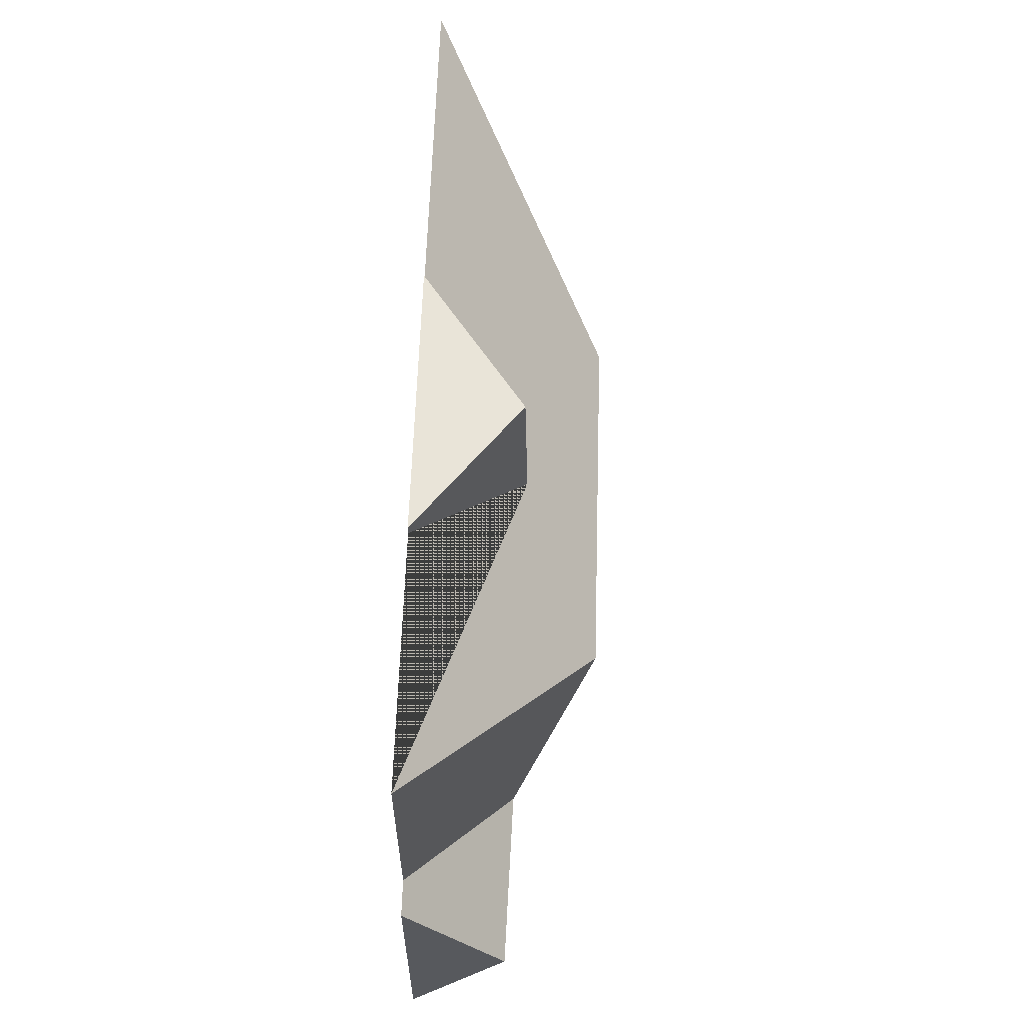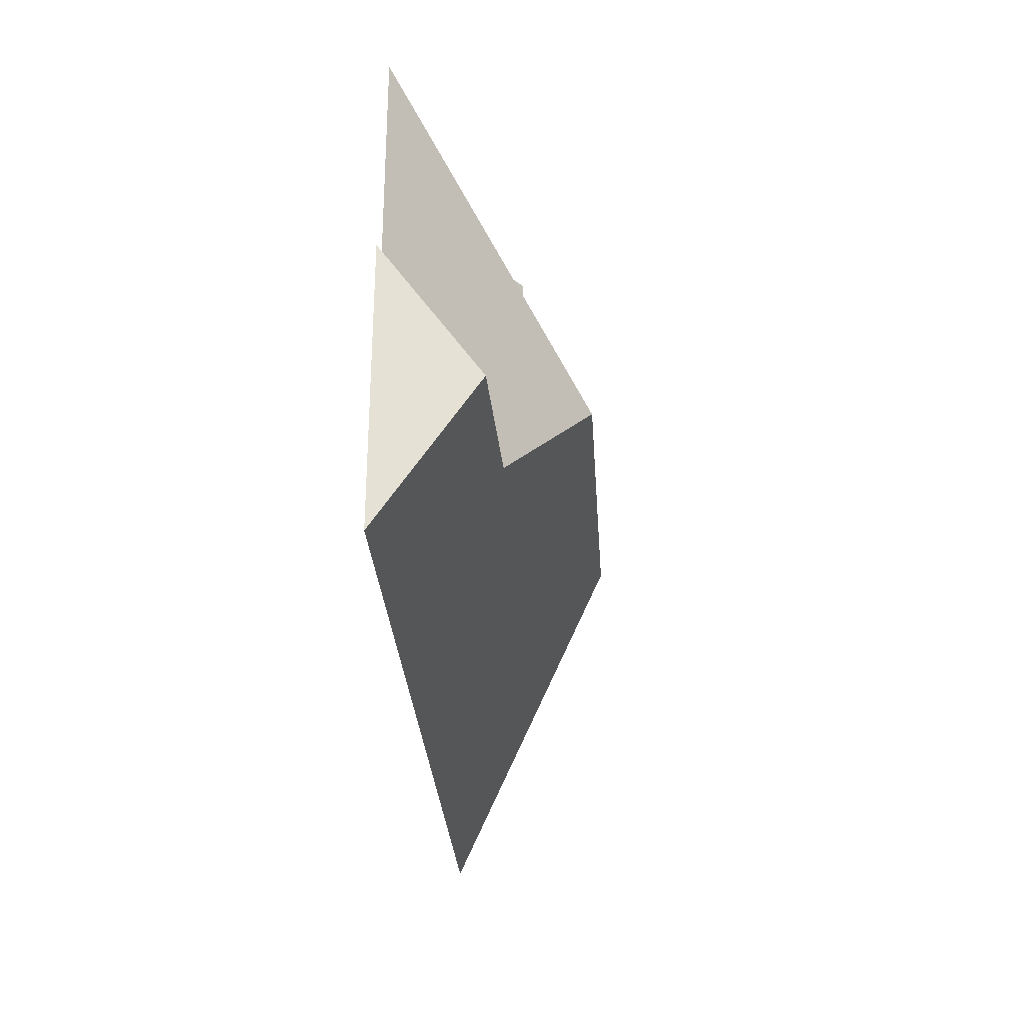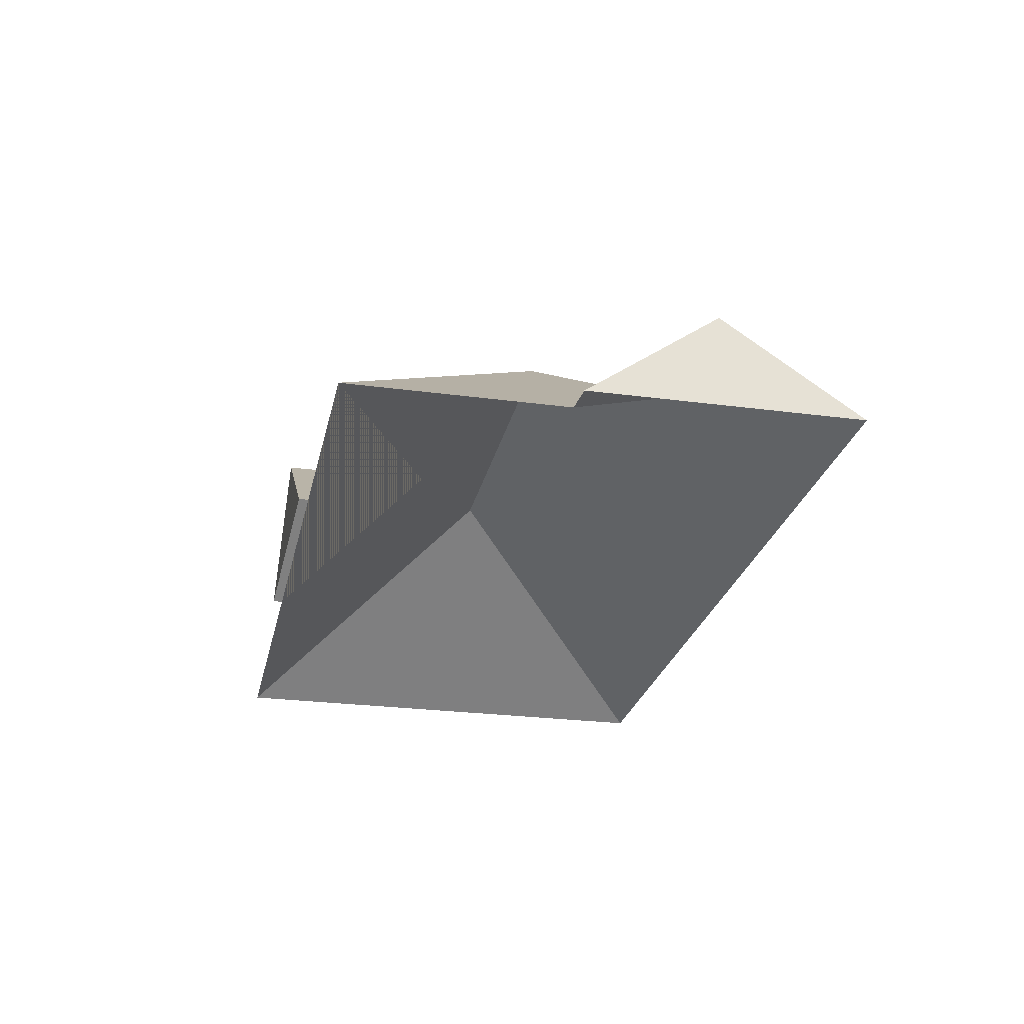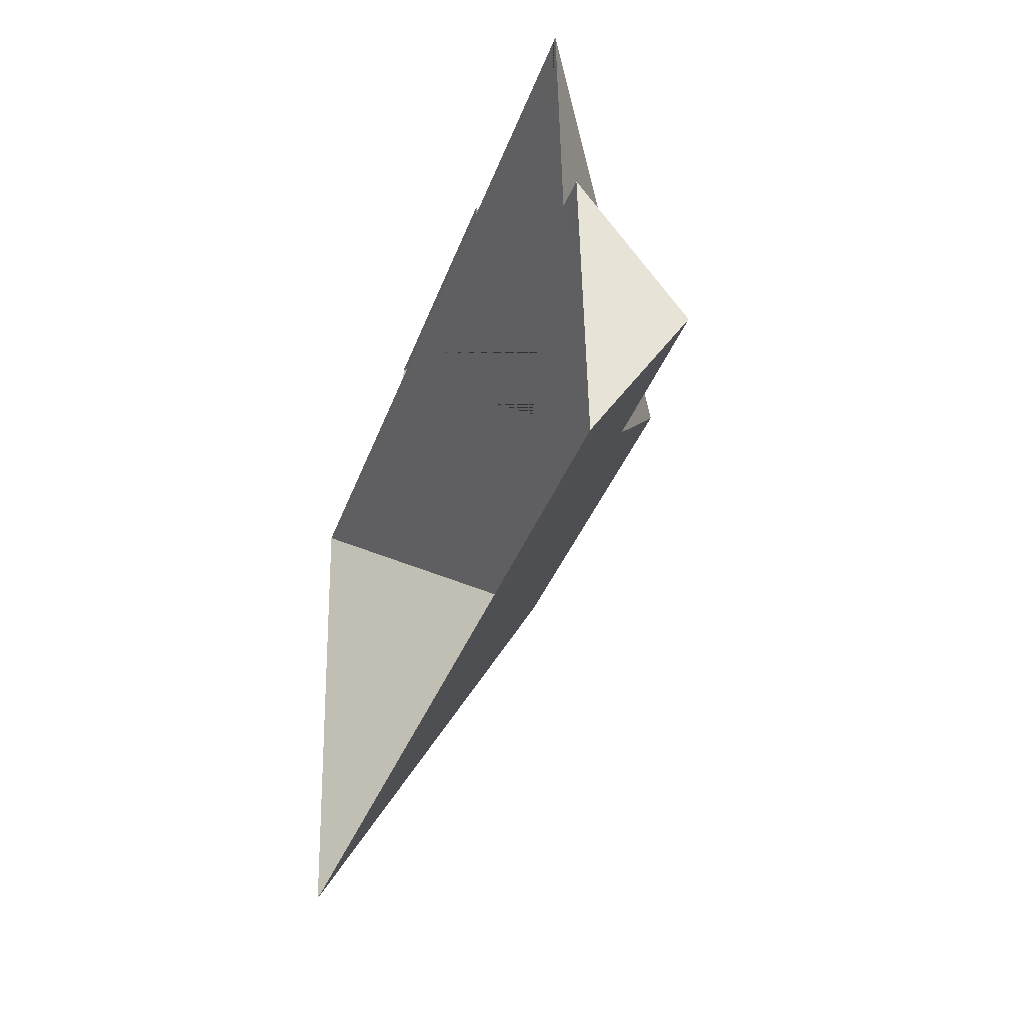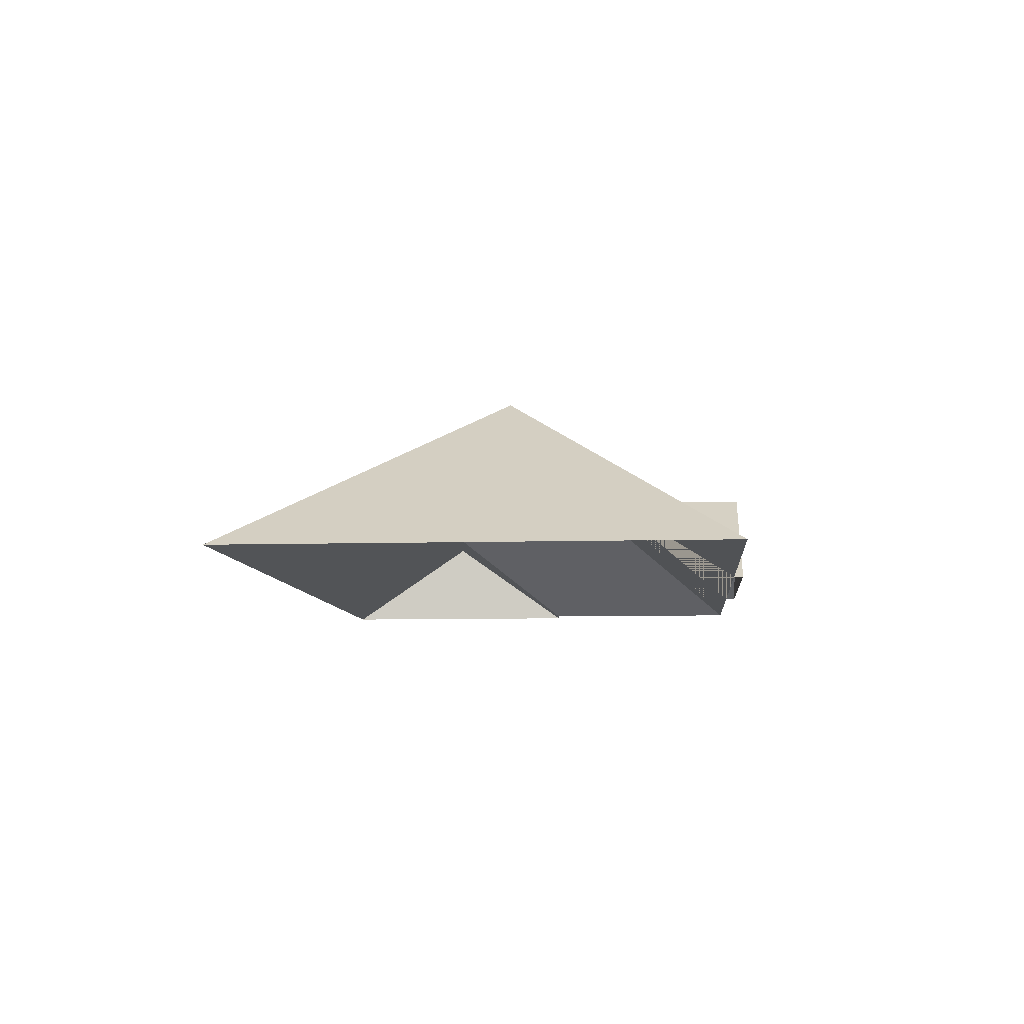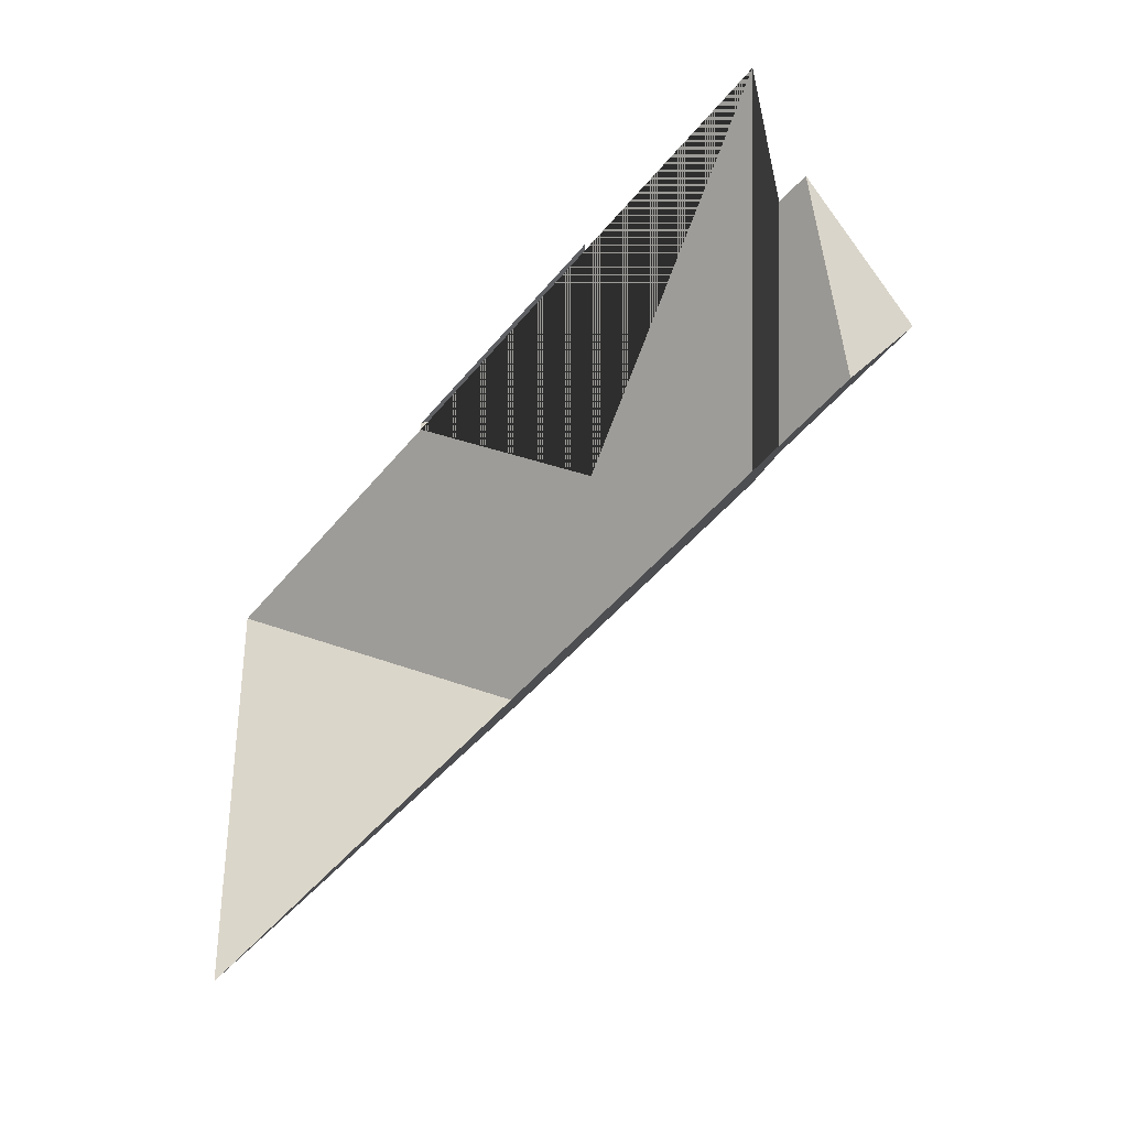
<metadata>
{"format":"obj","ext":"obj","renderer":"f3d","projection":"perspective","resolution":1024,"background":"white","views":[{"elev":64.5,"azim":91.8,"up":"+Z"},{"elev":-23.8,"azim":93.6,"up":"+Z"},{"elev":-25.6,"azim":74.1,"up":"+Y"},{"elev":-32.2,"azim":71.6,"up":"+Z"},{"elev":-7.8,"azim":-89.0,"up":"+Y"},{"elev":-44.4,"azim":52.2,"up":"+Z"}]}
</metadata>
<code>
o CG10_500_048068_0025_roof
v 206.1 115.1 -16.06
v 148.6 75 -19.92
v 257.8 75 -12.58
v 16.65 75 -32.58
v 148.7 75 -23.72
v 258 75 -16.39
v 356.1 75 -9.805
v 208.4 116.3 -74.82
v 361.7 75 -96.75
v 375 75 -96.67
v 125.3 145 -118.7
v 267.1 145 -109.1
v 312 114.1 -151.9
v 378.3 112.7 -149.6
v 29.84 75 -228.9
v 382.3 75 -205.2
v 148.6 0 -19.92
v 257.8 0 -12.58
v 258 0 -16.39
v 356.1 0 -9.805
v 361.7 0 -96.75
v 375 0 -96.67
v 382.3 0 -205.2
v 29.84 0 -228.9
v 16.65 0 -32.58
v 148.7 0 -23.72
f 14 10 9 13
f 9 7 12 13
f 6 3 1 8
f 1 2 5 8
f 7 6 8 5 4 11 12
f 15 11 12 13 14 16
f 15 4 11
f 16 14 10
f 3 1 2

</code>
